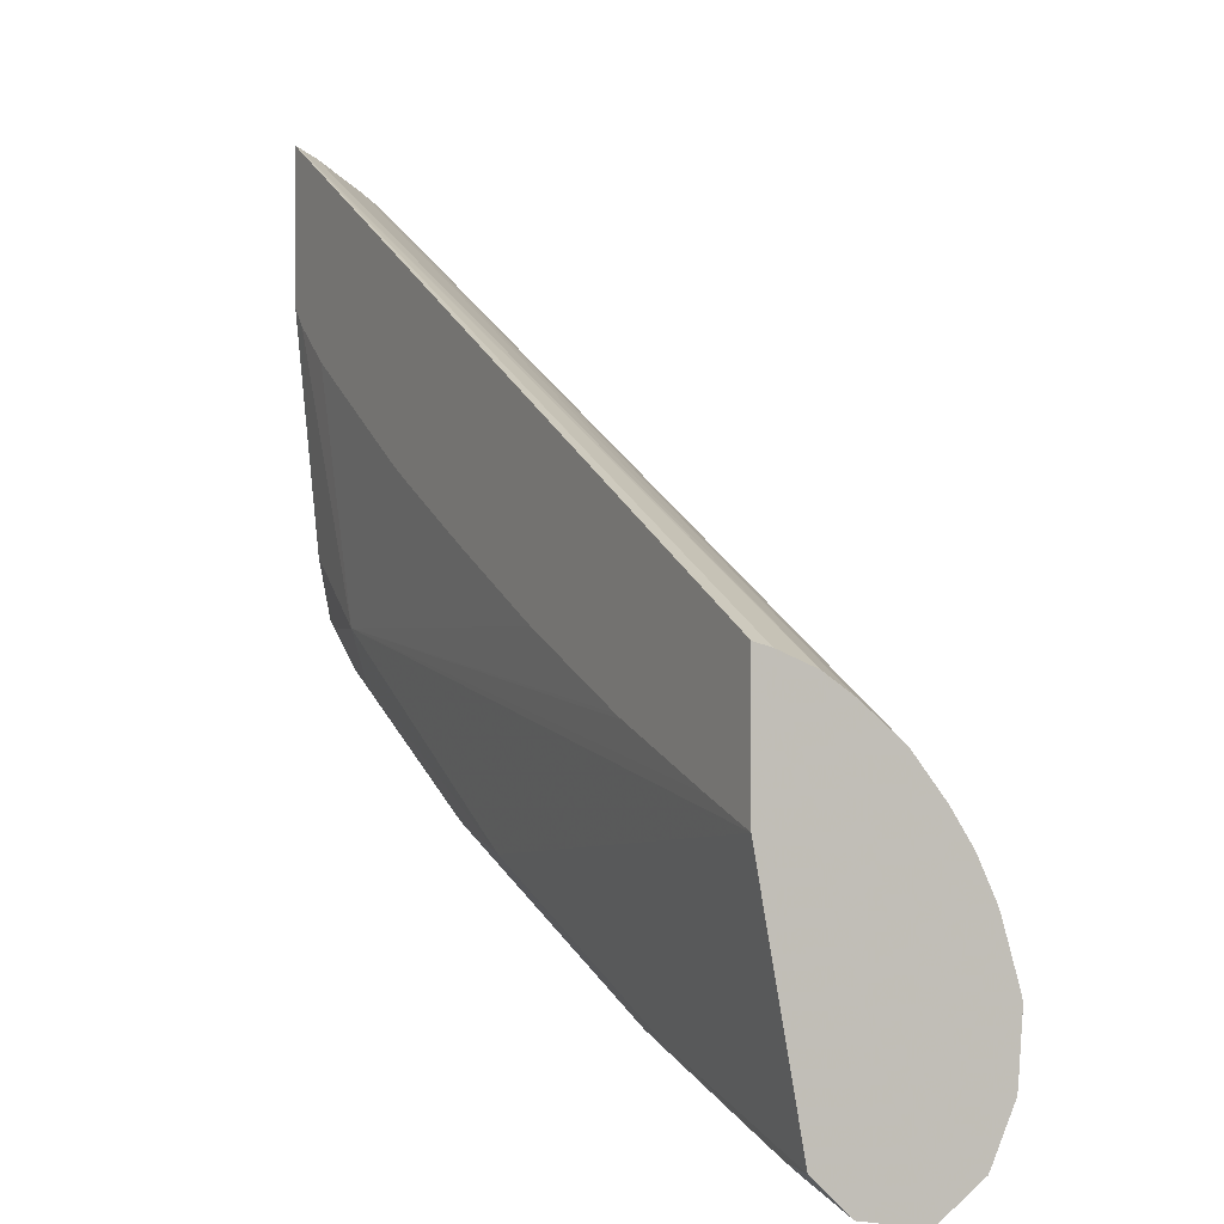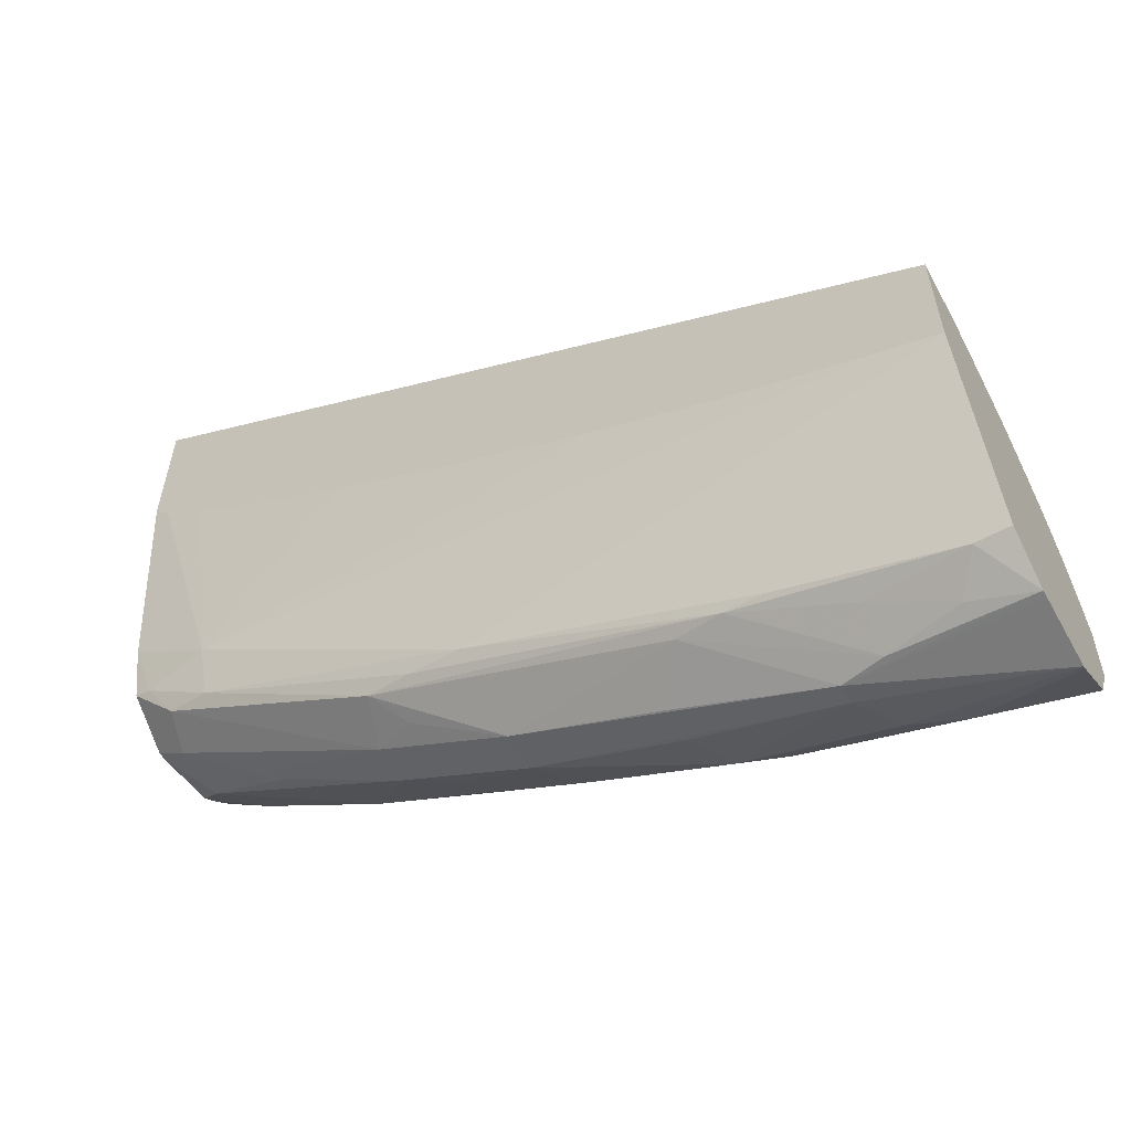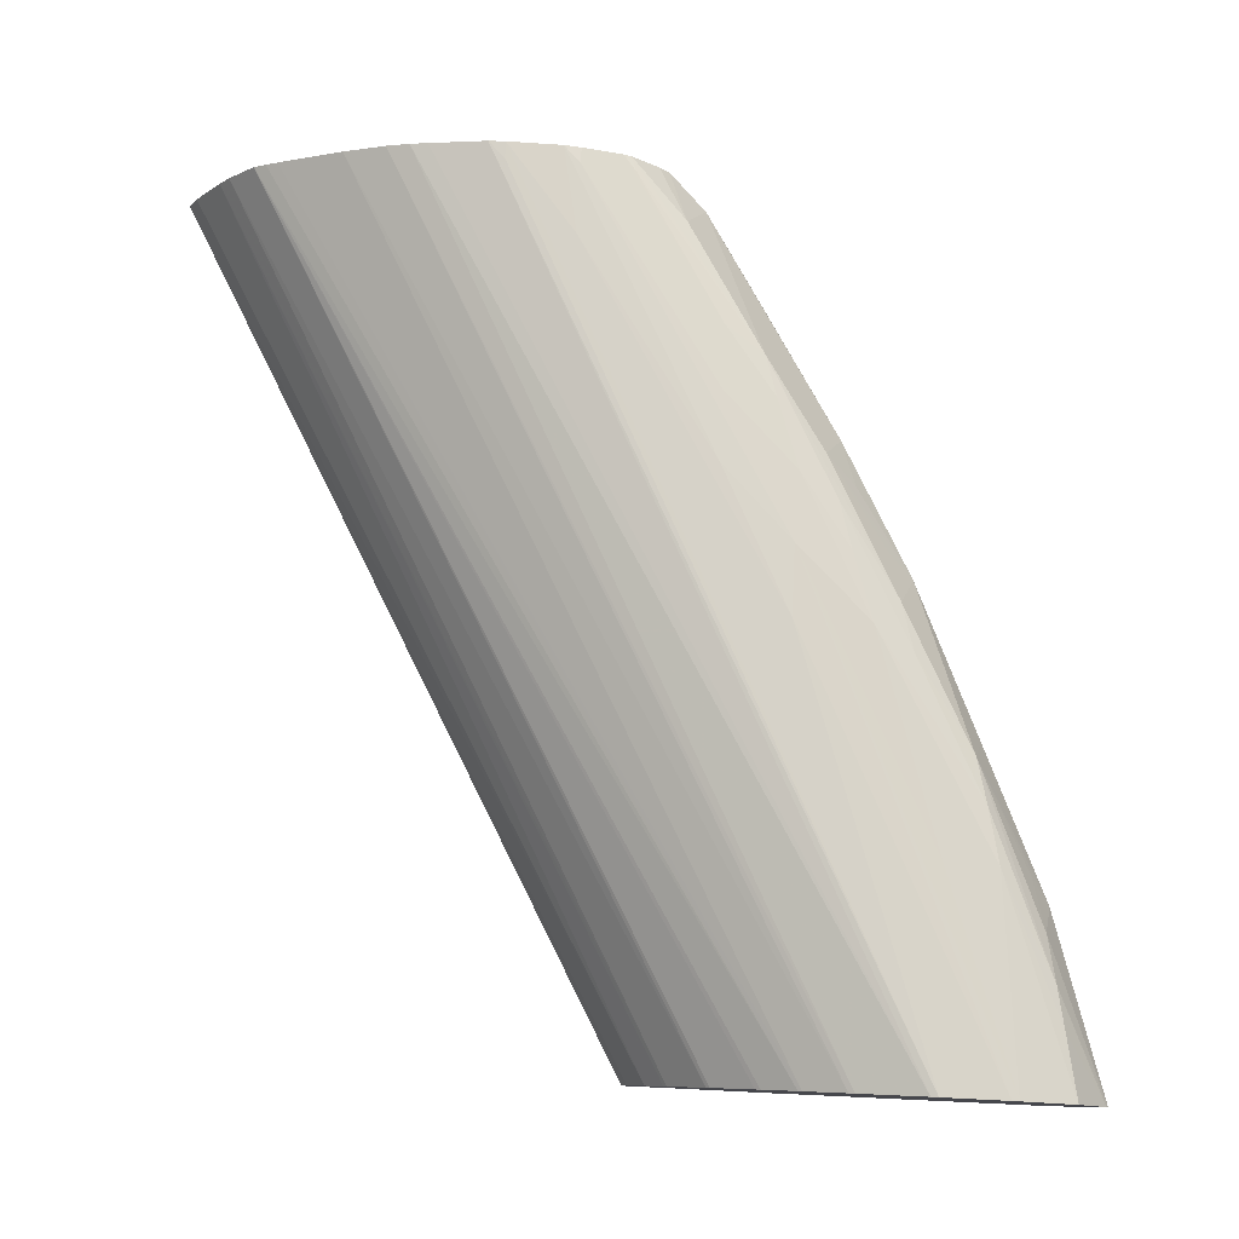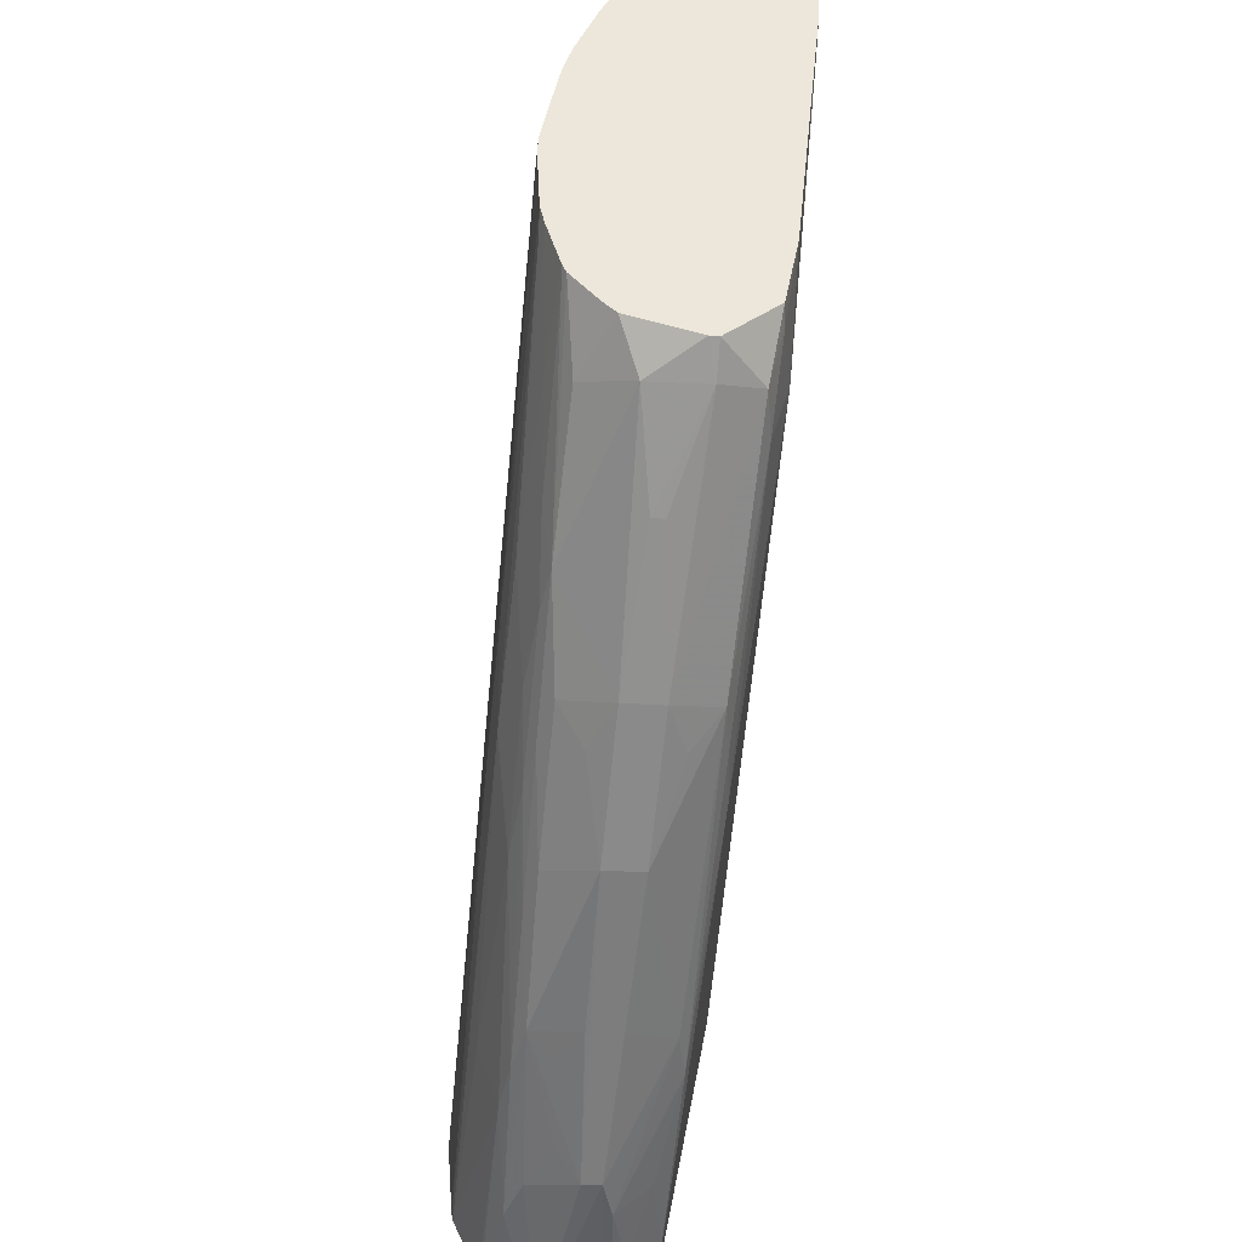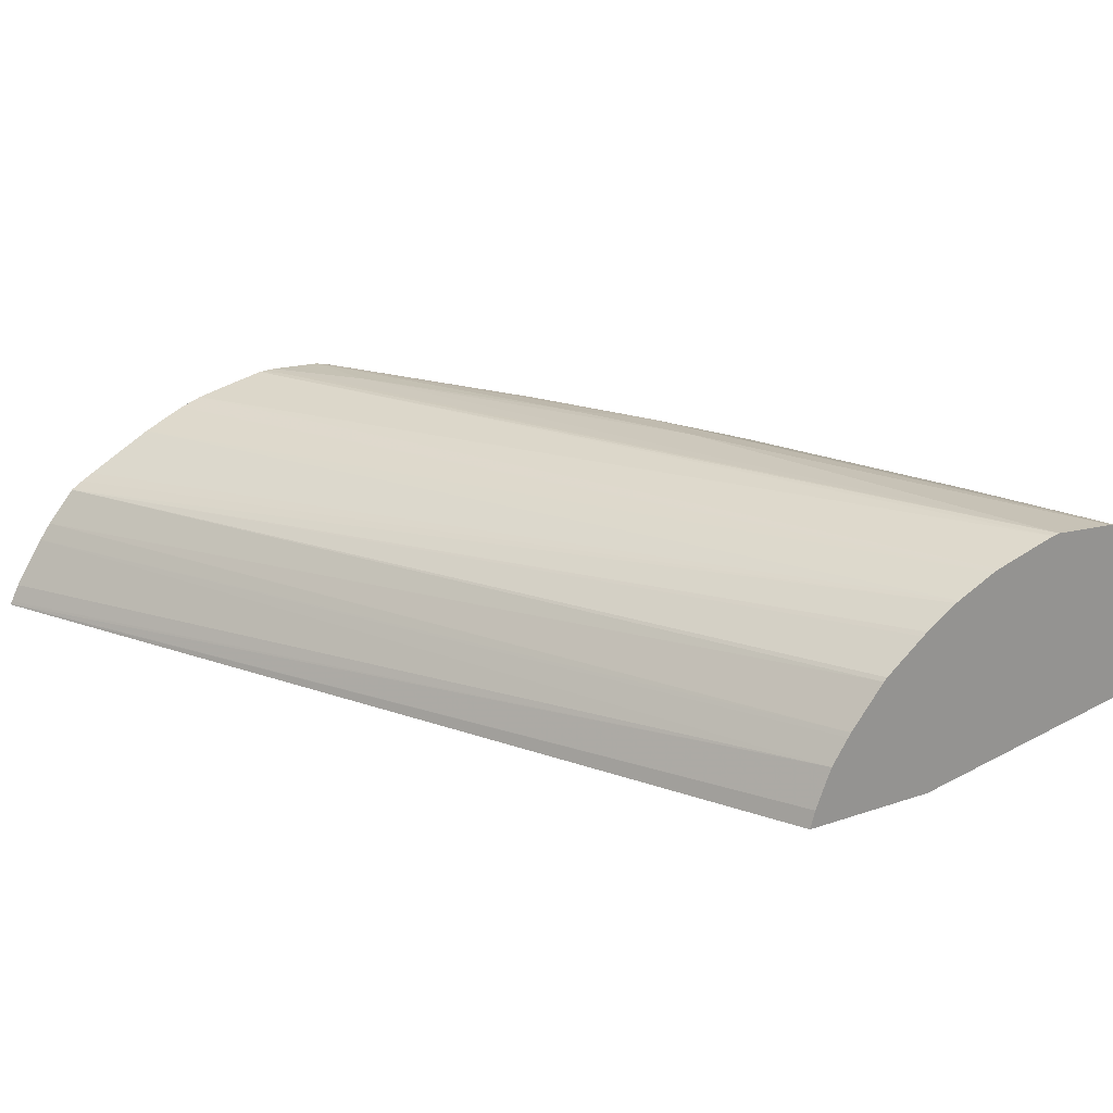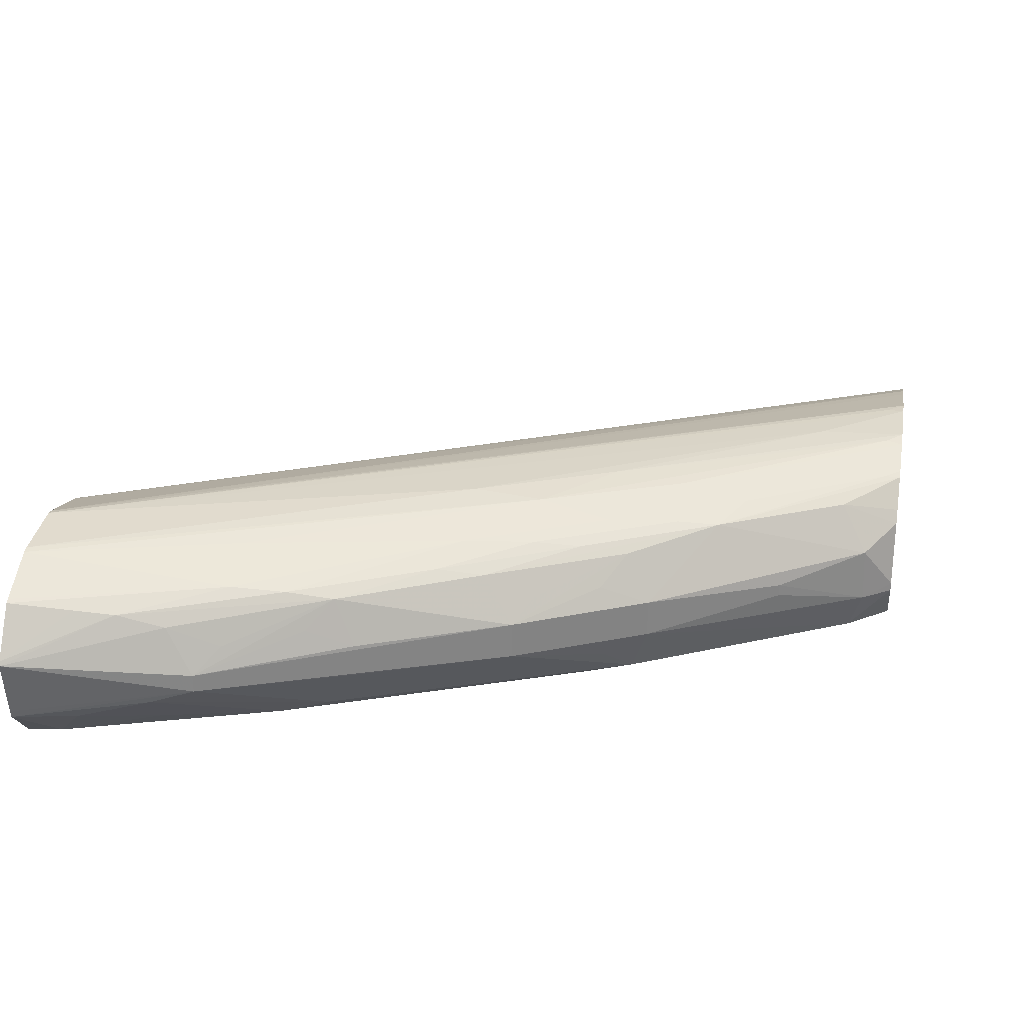
<metadata>
{"format":"obj","ext":"obj","renderer":"f3d","projection":"perspective","resolution":1024,"background":"white","views":[{"elev":-0.3,"azim":-118.5,"up":"+Y"},{"elev":-59.5,"azim":-150.2,"up":"+Y"},{"elev":79.1,"azim":-87.2,"up":"+Z"},{"elev":-34.8,"azim":84.9,"up":"+Y"},{"elev":23.4,"azim":-120.1,"up":"+Z"},{"elev":28.8,"azim":9.8,"up":"+Z"}]}
</metadata>
<code>
v 0.02547 -0.07713 0.02553
v 0.02547 -0.07708 0.02563
v 0.02547 -0.07687 0.02415
v 0.02954 -0.07595 0.02455
v 0.02954 -0.07595 0.02497
v 0.02891 -0.07572 0.02605
v 0.02783 -0.0759 0.02637
v 0.02692 -0.07607 0.0265
v 0.02547 -0.07633 0.0267
v 0.02547 -0.07684 0.02398
v 0.02854 -0.07614 0.02427
v 0.03214 -0.07405 0.02331
v 0.03292 -0.07441 0.02439
v 0.03633 -0.07289 0.02431
v 0.03011 -0.07547 0.02552
v 0.03633 -0.07289 0.02517
v 0.03292 -0.07441 0.02517
v 0.03185 -0.07468 0.02564
v 0.03245 -0.07418 0.02624
v 0.03137 -0.07442 0.02647
v 0.03015 -0.07468 0.02663
v 0.02547 -0.07623 0.02675
v 0.02684 -0.07633 0.02382
v 0.02547 -0.07598 0.02306
v 0.02624 -0.0759 0.0231
v 0.02854 -0.07547 0.02346
v 0.03106 -0.07429 0.0231
v 0.03896 -0.07099 0.02316
v 0.03834 -0.0716 0.02379
v 0.03934 -0.07126 0.02424
v 0.03934 -0.07126 0.02511
v 0.03823 -0.07156 0.02561
v 0.03877 -0.07088 0.02619
v 0.03676 -0.07234 0.02564
v 0.03562 -0.07255 0.02625
v 0.03455 -0.07282 0.02646
v 0.03661 -0.07146 0.02662
v 0.03505 -0.07194 0.02678
v 0.03015 -0.07345 0.02708
v 0.02547 -0.07507 0.0273
v 0.03015 -0.07446 0.02302
v 0.02547 -0.07032 0.02197
v 0.03661 -0.07149 0.02286
v 0.03788 -0.07122 0.02299
v 0.04306 -0.0682 0.02283
v 0.04408 -0.06792 0.02301
v 0.04438 -0.06813 0.02392
v 0.04235 -0.06946 0.02456
v 0.04235 -0.06946 0.02484
v 0.04434 -0.06813 0.0252
v 0.0408 -0.0695 0.02641
v 0.03769 -0.07116 0.02645
v 0.03984 -0.06977 0.02656
v 0.03823 -0.07029 0.02674
v 0.03661 -0.07022 0.0271
v 0.02547 -0.07491 0.02733
v 0.02547 -0.06719 0.02197
v 0.02691 -0.06977 0.02197
v 0.04306 -0.06699 0.02247
v 0.04465 -0.067 0.02277
v 0.04506 -0.06766 0.02392
v 0.04506 -0.06683 0.02282
v 0.04506 -0.06766 0.02412
v 0.04506 -0.06728 0.02563
v 0.04373 -0.06771 0.02627
v 0.04138 -0.06859 0.02663
v 0.04506 -0.06645 0.02649
v 0.04468 -0.06658 0.02656
v 0.03984 -0.06861 0.02698
v 0.04468 -0.06538 0.02696
v 0.03822 -0.06861 0.02716
v 0.03499 -0.07022 0.02724
v 0.02547 -0.07345 0.02744
v 0.02547 -0.06722 0.02209
v 0.04505 -0.05621 0.02197
v 0.02984 -0.06861 0.02197
v 0.03343 -0.06695 0.02197
v 0.03635 -0.06544 0.02197
v 0.0366 -0.06531 0.02197
v 0.03676 -0.06523 0.02197
v 0.03835 -0.06437 0.02197
v 0.03947 -0.06376 0.02197
v 0.03971 -0.06362 0.02197
v 0.04261 -0.06178 0.02197
v 0.04358 -0.06116 0.02197
v 0.04467 -0.06029 0.02197
v 0.04506 -0.06541 0.02253
v 0.0301 -0.0685 0.02197
v 0.03319 -0.06706 0.02197
v 0.04506 -0.06706 0.02589
v 0.04314 -0.0671 0.02674
v 0.04506 -0.06628 0.02658
v 0.04506 -0.06538 0.02687
v 0.04506 -0.065 0.02697
v 0.04306 -0.06538 0.02708
v 0.02547 -0.07329 0.02741
v 0.04506 -0.06377 0.02703
v 0.04468 -0.06377 0.02704
v 0.04506 -0.06339 0.02701
v 0.02547 -0.0673 0.02239
v 0.04506 -0.05621 0.02199
v 0.04506 -0.05641 0.02197
v 0.04506 -0.05984 0.02197
v 0.02547 -0.07184 0.02696
v 0.04506 -0.06208 0.02672
v 0.04506 -0.06168 0.02662
v 0.02547 -0.06768 0.02333
v 0.04506 -0.05624 0.02206
v 0.02547 -0.07171 0.02691
v 0.04506 -0.06115 0.02643
v 0.02547 -0.06807 0.02392
v 0.04506 -0.05713 0.02357
v 0.04506 -0.05644 0.02247
v 0.02547 -0.07082 0.02646
v 0.04506 -0.06017 0.02597
v 0.02547 -0.06814 0.02402
v 0.04506 -0.05741 0.02397
v 0.02547 -0.07074 0.02641
v 0.04506 -0.05893 0.02527
v 0.04506 -0.05864 0.02511
v 0.02547 -0.06893 0.02501
v 0.04506 -0.05807 0.02476
v 0.02547 -0.07001 0.02592
v 0.04506 -0.05836 0.02495
v 0.02547 -0.06901 0.0251
v 0.02547 -0.0699 0.02583
f 1 2 9
f 1 9 22
f 1 22 40
f 1 40 56
f 1 56 73
f 1 73 96
f 1 96 104
f 1 104 109
f 1 109 114
f 1 114 118
f 1 118 123
f 1 123 126
f 1 126 125
f 1 125 121
f 1 121 116
f 1 116 111
f 1 111 107
f 1 107 100
f 1 100 74
f 1 74 57
f 1 57 42
f 1 42 24
f 1 24 10
f 1 10 3
f 1 3 4
f 1 4 5
f 1 5 6
f 1 6 7
f 1 7 2
f 2 8 9
f 2 7 8
f 3 10 4
f 4 10 11
f 4 11 12
f 4 12 13
f 4 13 14
f 4 14 16
f 4 16 5
f 5 15 6
f 5 16 17
f 5 17 18
f 5 18 19
f 5 19 15
f 6 15 19
f 6 19 7
f 7 19 20
f 7 20 21
f 7 21 8
f 8 21 9
f 9 21 22
f 10 23 11
f 10 24 25
f 10 25 23
f 11 23 26
f 11 26 27
f 11 27 12
f 12 27 28
f 12 28 14
f 12 14 13
f 14 28 29
f 14 29 30
f 14 30 31
f 14 31 16
f 16 31 32
f 16 32 33
f 16 33 34
f 16 34 35
f 16 35 19
f 16 19 17
f 17 19 18
f 19 35 36
f 19 36 20
f 20 36 37
f 20 37 38
f 20 38 21
f 21 39 40
f 21 40 22
f 21 38 39
f 23 25 26
f 24 41 25
f 24 42 41
f 25 41 27
f 25 27 26
f 27 41 43
f 27 43 44
f 27 44 28
f 28 30 29
f 28 44 45
f 28 45 46
f 28 46 30
f 30 46 47
f 30 47 48
f 30 48 49
f 30 49 31
f 31 33 32
f 31 49 50
f 31 50 51
f 31 51 33
f 33 35 34
f 33 51 35
f 35 51 52
f 35 52 36
f 36 52 37
f 37 52 51
f 37 51 53
f 37 53 54
f 37 54 38
f 38 54 55
f 38 55 39
f 39 55 40
f 40 55 56
f 41 42 43
f 42 57 75
f 42 75 102
f 42 102 103
f 42 103 86
f 42 86 85
f 42 85 84
f 42 84 83
f 42 83 82
f 42 82 81
f 42 81 80
f 42 80 79
f 42 79 78
f 42 78 77
f 42 77 89
f 42 89 88
f 42 88 76
f 42 76 58
f 42 58 59
f 42 59 43
f 43 45 44
f 43 59 45
f 45 59 60
f 45 60 46
f 46 61 47
f 46 60 62
f 46 62 61
f 47 61 63
f 47 63 50
f 47 50 49
f 47 49 48
f 50 63 64
f 50 64 65
f 50 65 51
f 51 66 53
f 51 65 67
f 51 67 68
f 51 68 66
f 53 66 69
f 53 69 54
f 54 69 55
f 55 69 70
f 55 70 71
f 55 71 72
f 55 72 56
f 56 72 73
f 57 74 75
f 58 76 59
f 59 77 78
f 59 78 79
f 59 79 80
f 59 80 81
f 59 81 82
f 59 82 83
f 59 83 84
f 59 84 85
f 59 85 86
f 59 86 87
f 59 87 60
f 59 76 88
f 59 88 89
f 59 89 77
f 60 87 62
f 61 62 87
f 61 87 103
f 61 103 102
f 61 102 101
f 61 101 108
f 61 108 113
f 61 113 112
f 61 112 117
f 61 117 122
f 61 122 124
f 61 124 120
f 61 120 119
f 61 119 115
f 61 115 110
f 61 110 106
f 61 106 105
f 61 105 99
f 61 99 97
f 61 97 94
f 61 94 93
f 61 93 92
f 61 92 67
f 61 67 90
f 61 90 64
f 61 64 63
f 64 90 65
f 65 90 67
f 66 91 69
f 66 68 92
f 66 92 91
f 67 92 68
f 69 91 93
f 69 93 70
f 70 93 94
f 70 94 71
f 71 94 95
f 71 95 72
f 72 95 73
f 73 95 97
f 73 97 98
f 73 98 99
f 73 99 96
f 74 100 75
f 75 101 102
f 75 100 101
f 86 103 87
f 91 92 93
f 94 97 95
f 96 99 105
f 96 105 106
f 96 106 104
f 97 99 98
f 100 107 101
f 101 107 108
f 104 106 110
f 104 110 109
f 107 111 112
f 107 112 113
f 107 113 108
f 109 110 115
f 109 115 114
f 111 116 112
f 112 116 117
f 114 115 119
f 114 119 120
f 114 120 118
f 116 121 117
f 117 121 122
f 118 120 124
f 118 124 122
f 118 122 123
f 121 125 122
f 122 125 126
f 122 126 123

</code>
